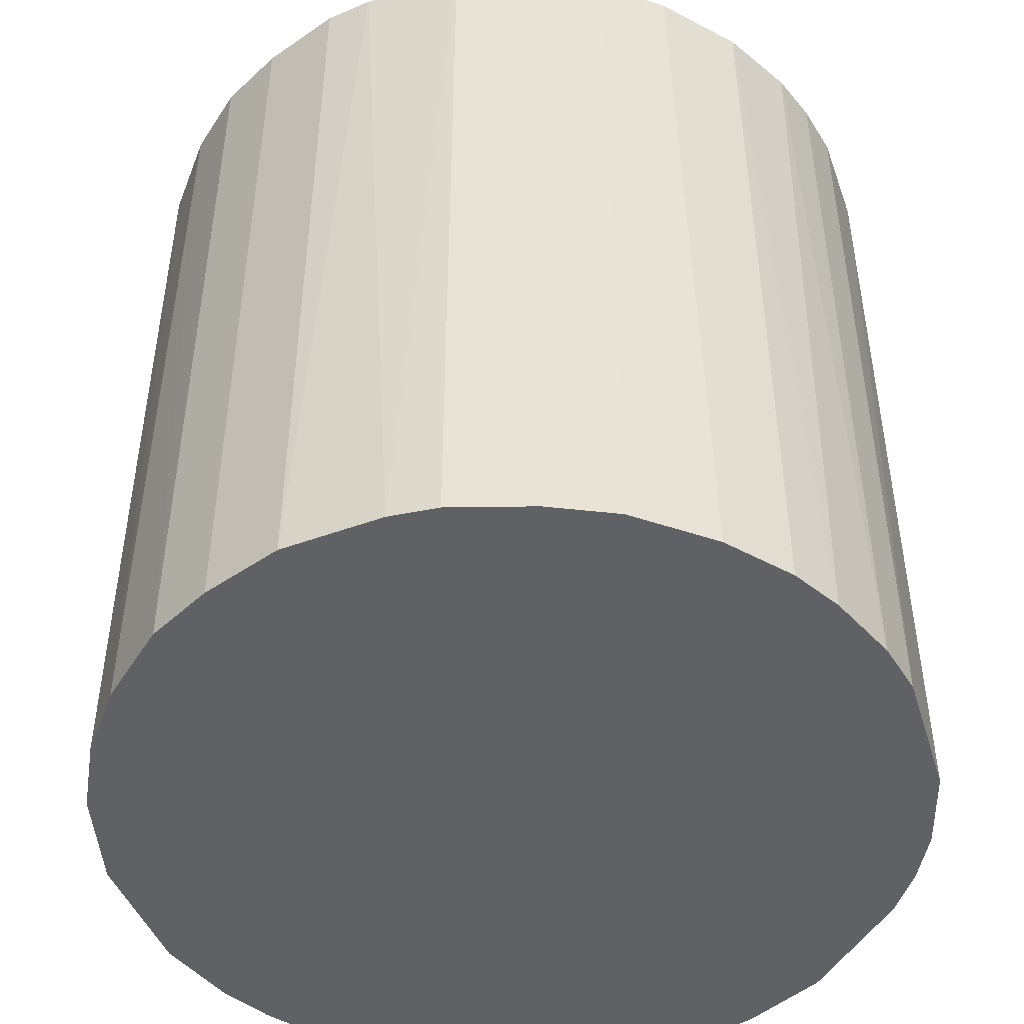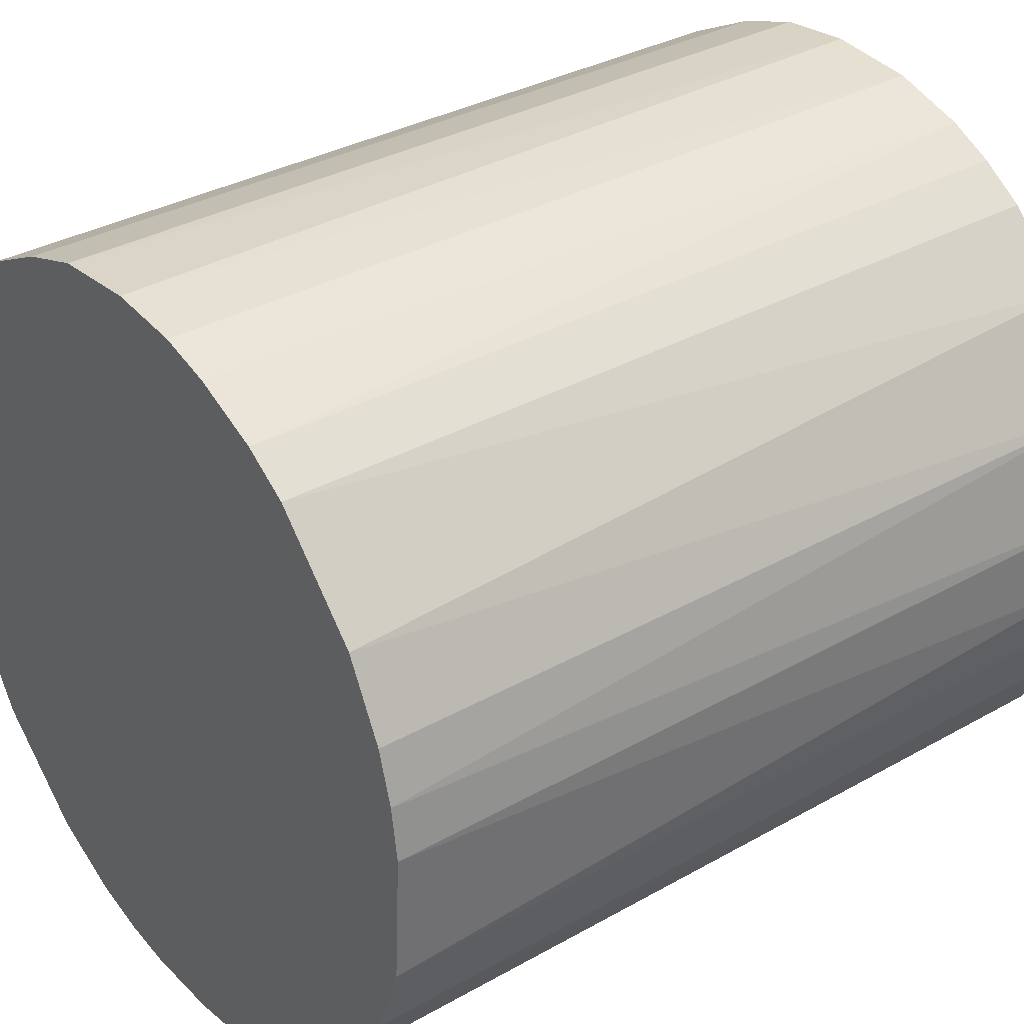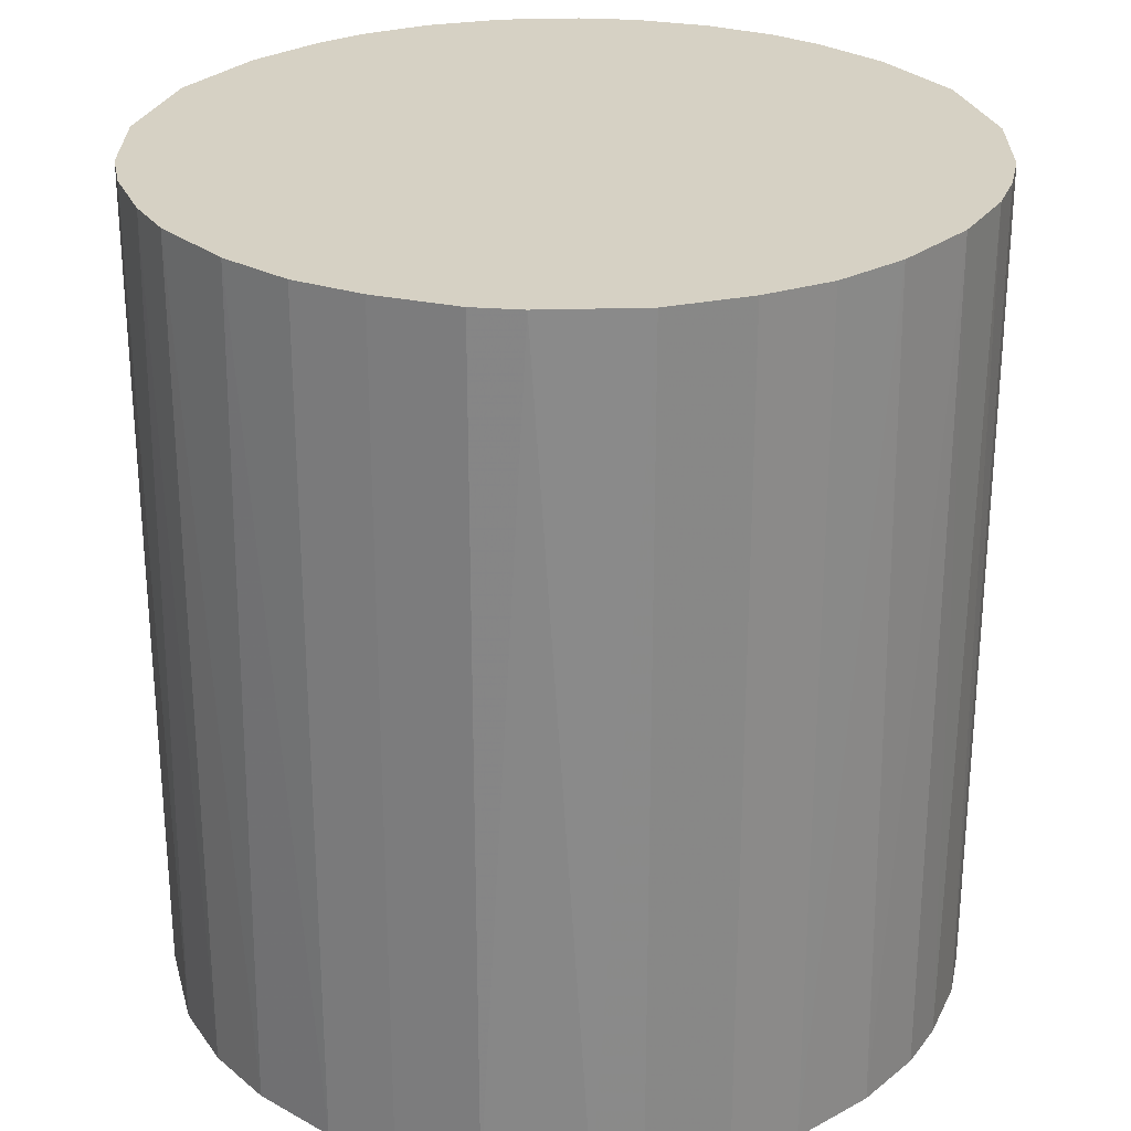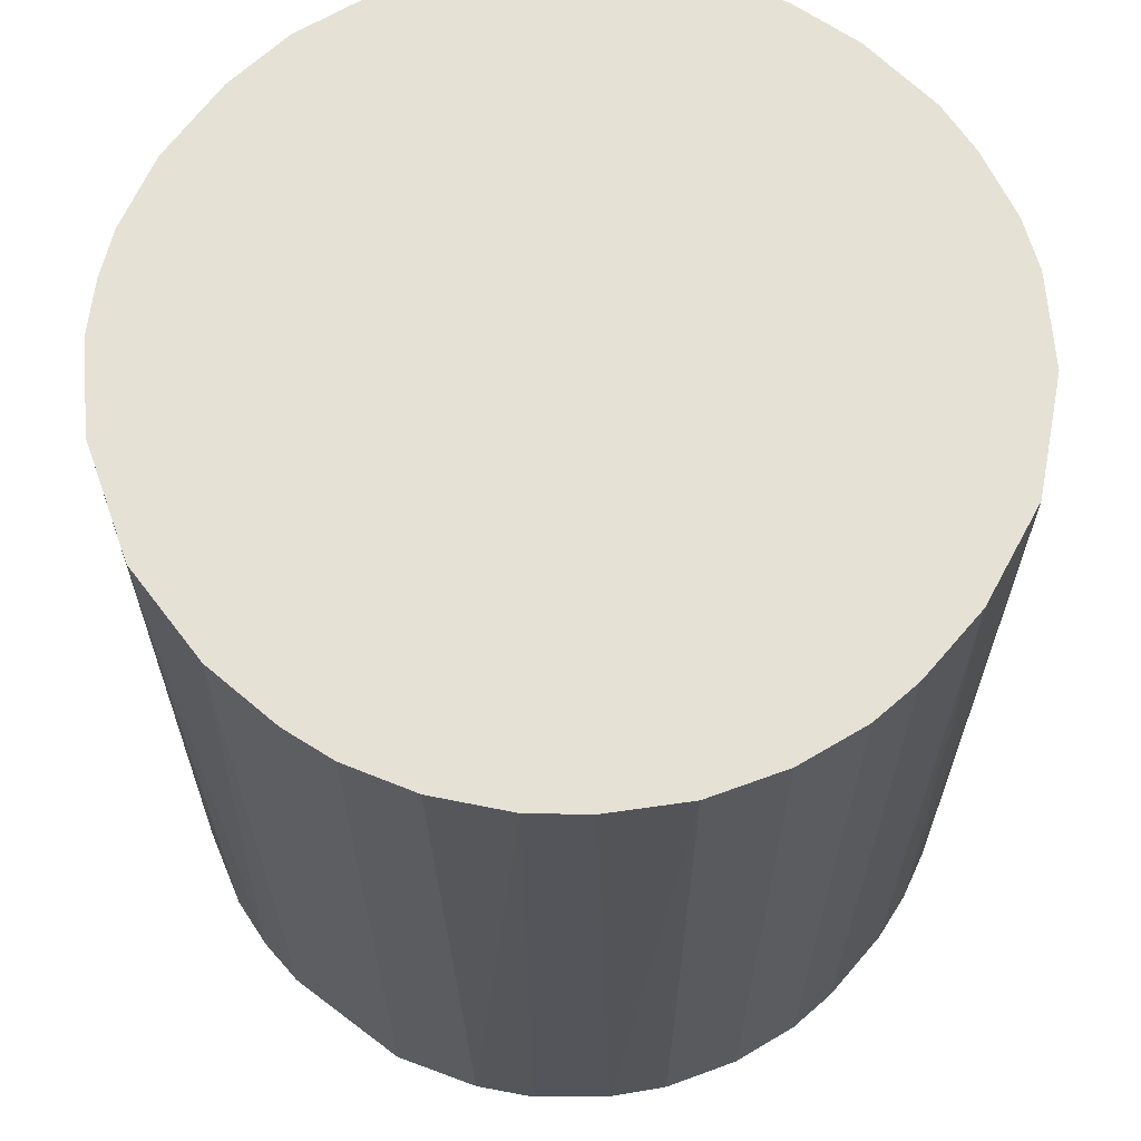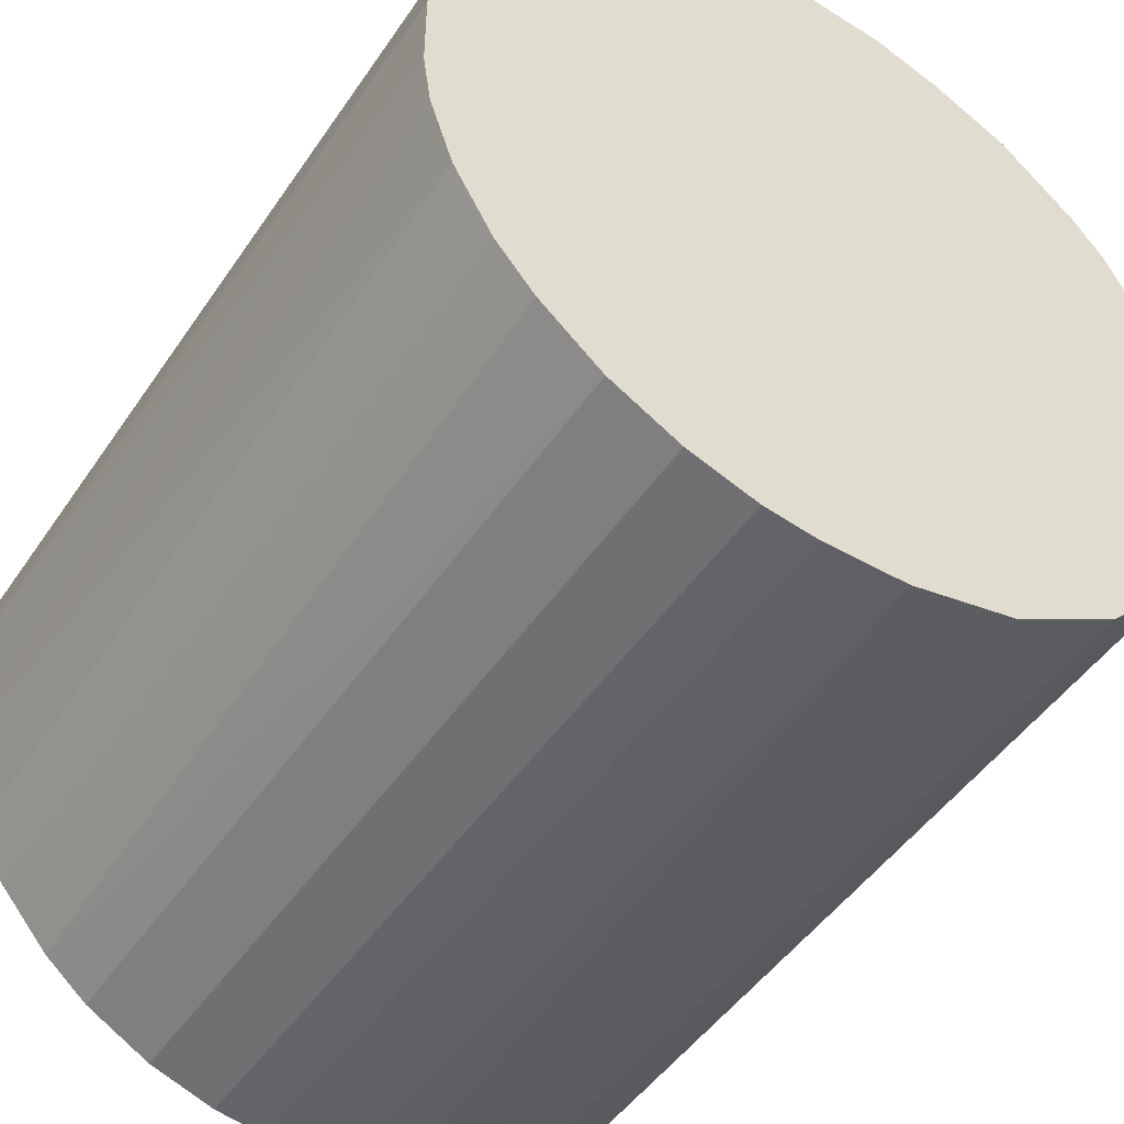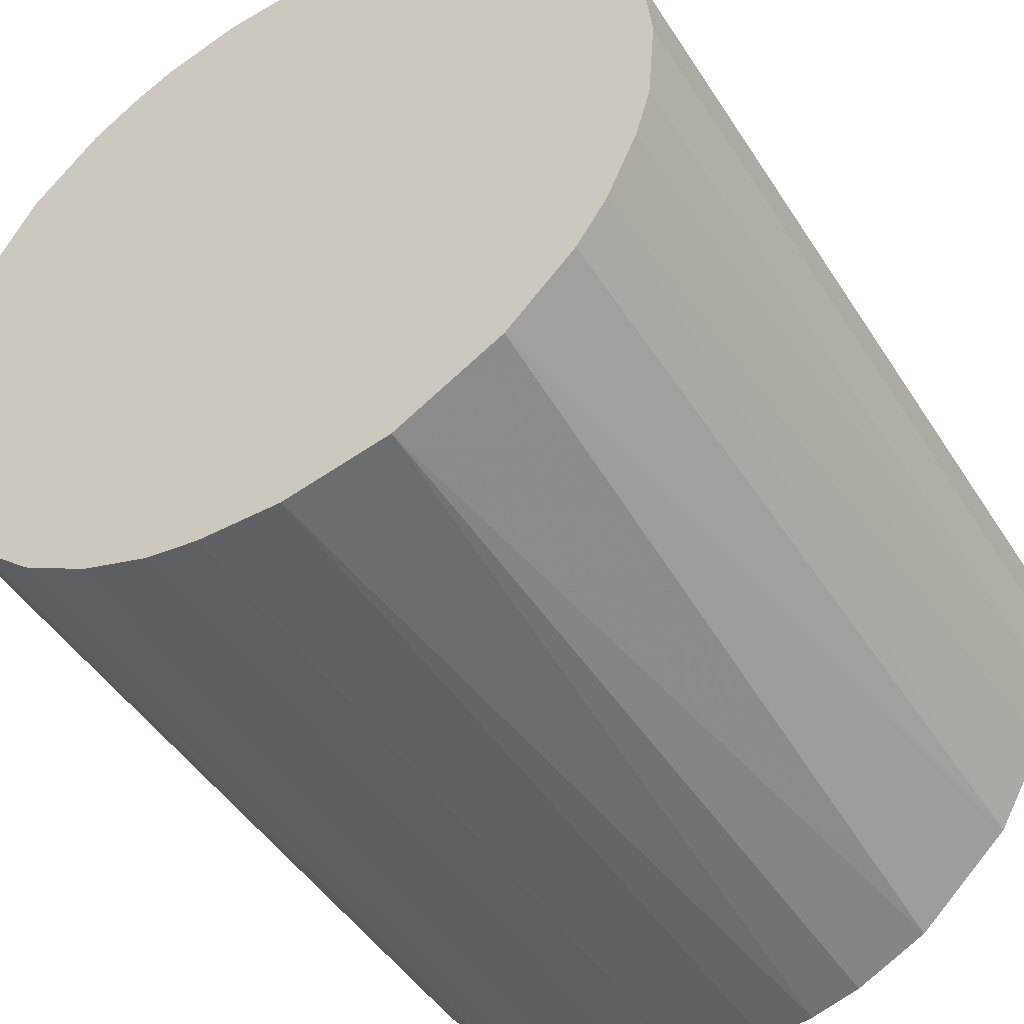
<metadata>
{"format":"obj","ext":"obj","renderer":"f3d","projection":"perspective","resolution":1024,"background":"white","views":[{"elev":-47.4,"azim":154.3,"up":"+Z"},{"elev":33.9,"azim":-127.5,"up":"+Y"},{"elev":27.0,"azim":135.4,"up":"+Z"},{"elev":65.0,"azim":-49.4,"up":"+Z"},{"elev":-47.8,"azim":-32.5,"up":"+Y"},{"elev":-46.9,"azim":31.0,"up":"+Y"}]}
</metadata>
<code>
o convex_0
v -0.03148 -0.007768 -0.03436
v 0.03236 0.000737 0.03436
v 0.03175 0.006819 0.03436
v -0.0321 -0.003515 0.03436
v -0.000474 0.03236 -0.03436
v 0.01776 -0.02722 -0.03436
v -0.003515 -0.0321 0.03436
v -0.01629 0.02809 0.03436
v 0.03175 0.006819 -0.03436
v 0.01837 0.02688 0.03436
v -0.02722 0.01776 -0.03436
v -0.01871 -0.02661 -0.03436
v 0.02567 -0.01993 0.03436
v -0.02358 -0.02236 0.03436
v 0.02141 0.02445 -0.03436
v 0.02992 -0.01263 -0.03436
v -0.03027 0.01168 0.03436
v -0.003515 -0.0321 -0.03436
v 0.006819 0.03175 0.03436
v 0.01168 -0.03027 0.03436
v -0.01629 0.02809 -0.03436
v -0.03148 0.007425 -0.03436
v 0.02688 0.01836 0.03436
v 0.01229 0.02992 -0.03436
v -0.006556 0.03175 0.03436
v -0.01324 -0.02965 0.03436
v -0.02906 -0.01446 -0.03436
v 0.007425 -0.03148 -0.03436
v -0.0254 0.02019 0.03436
v -0.02966 -0.01324 0.03436
v 0.03053 -0.01081 0.03436
v 0.03175 -0.00655 -0.03436
v 0.02688 0.01836 -0.03436
v 0.02567 -0.01993 -0.03436
v 0.02019 -0.0254 0.03436
v -0.01081 0.03053 -0.03436
v -0.007768 -0.03148 -0.03436
v -0.02662 -0.01871 -0.03436
v -0.01993 0.02567 -0.03436
v 0.003172 -0.0321 0.03436
v -0.0321 0.003166 0.03436
v -0.0321 0.003166 -0.03436
v 0.02992 0.01229 0.03436
v 0.006819 0.03175 -0.03436
v 0.000737 0.03236 0.03436
v -0.01871 -0.02661 0.03436
v 0.03236 -0.000474 -0.03436
v 0.02445 0.02141 0.03436
v 0.03175 -0.00655 0.03436
v 0.0281 -0.01628 0.03436
v -0.01993 0.02567 0.03436
v -0.01324 -0.02965 -0.03436
v -0.02662 -0.01871 0.03436
v -0.02237 -0.02358 -0.03436
v 0.01168 -0.03027 -0.03436
v 0.01229 0.02992 0.03436
v 0.02992 0.01229 -0.03436
v -0.03027 0.01168 -0.03436
v -0.01263 0.02992 0.03436
v 0.01837 0.02688 -0.03436
v -0.006556 0.03175 -0.03436
v -0.007768 -0.03148 0.03436
v -0.03148 -0.007768 0.03436
v 0.003172 -0.0321 -0.03436
f 28 40 64
f 2 3 4
f 1 5 6
f 2 4 7
f 4 3 8
f 3 2 9
f 6 5 9
f 8 3 10
f 5 1 11
f 1 6 12
f 2 7 13
f 7 4 14
f 9 5 15
f 6 9 16
f 4 8 17
f 12 6 18
f 8 10 19
f 13 7 20
f 5 11 21
f 11 1 22
f 10 3 23
f 15 5 24
f 8 19 25
f 7 14 26
f 1 12 27
f 18 6 28
f 17 8 29
f 11 17 29
f 14 4 30
f 1 27 30
f 2 13 31
f 31 16 32
f 16 9 32
f 9 15 33
f 6 16 34
f 20 6 35
f 13 20 35
f 6 34 35
f 34 13 35
f 5 21 36
f 18 7 37
f 12 18 37
f 27 12 38
f 8 21 39
f 21 11 39
f 11 29 39
f 7 18 40
f 20 7 40
f 28 20 40
f 4 17 41
f 17 22 41
f 41 22 42
f 1 4 42
f 22 1 42
f 4 41 42
f 3 9 43
f 23 3 43
f 33 23 43
f 24 5 44
f 19 24 44
f 5 25 45
f 25 19 45
f 44 5 45
f 19 44 45
f 26 14 46
f 12 26 46
f 9 2 47
f 32 9 47
f 15 10 48
f 10 23 48
f 33 15 48
f 23 33 48
f 2 31 49
f 31 32 49
f 47 2 49
f 32 47 49
f 31 13 50
f 16 31 50
f 13 34 50
f 34 16 50
f 29 8 51
f 8 39 51
f 39 29 51
f 26 12 52
f 12 37 52
f 37 26 52
f 14 30 53
f 30 27 53
f 38 14 53
f 27 38 53
f 38 12 54
f 14 38 54
f 12 46 54
f 46 14 54
f 6 20 55
f 28 6 55
f 20 28 55
f 19 10 56
f 10 24 56
f 24 19 56
f 9 33 57
f 43 9 57
f 33 43 57
f 17 11 58
f 11 22 58
f 22 17 58
f 21 8 59
f 8 25 59
f 36 21 59
f 25 36 59
f 10 15 60
f 15 24 60
f 24 10 60
f 25 5 61
f 5 36 61
f 36 25 61
f 7 26 62
f 37 7 62
f 26 37 62
f 4 1 63
f 1 30 63
f 30 4 63
f 18 28 64
f 40 18 64

</code>
